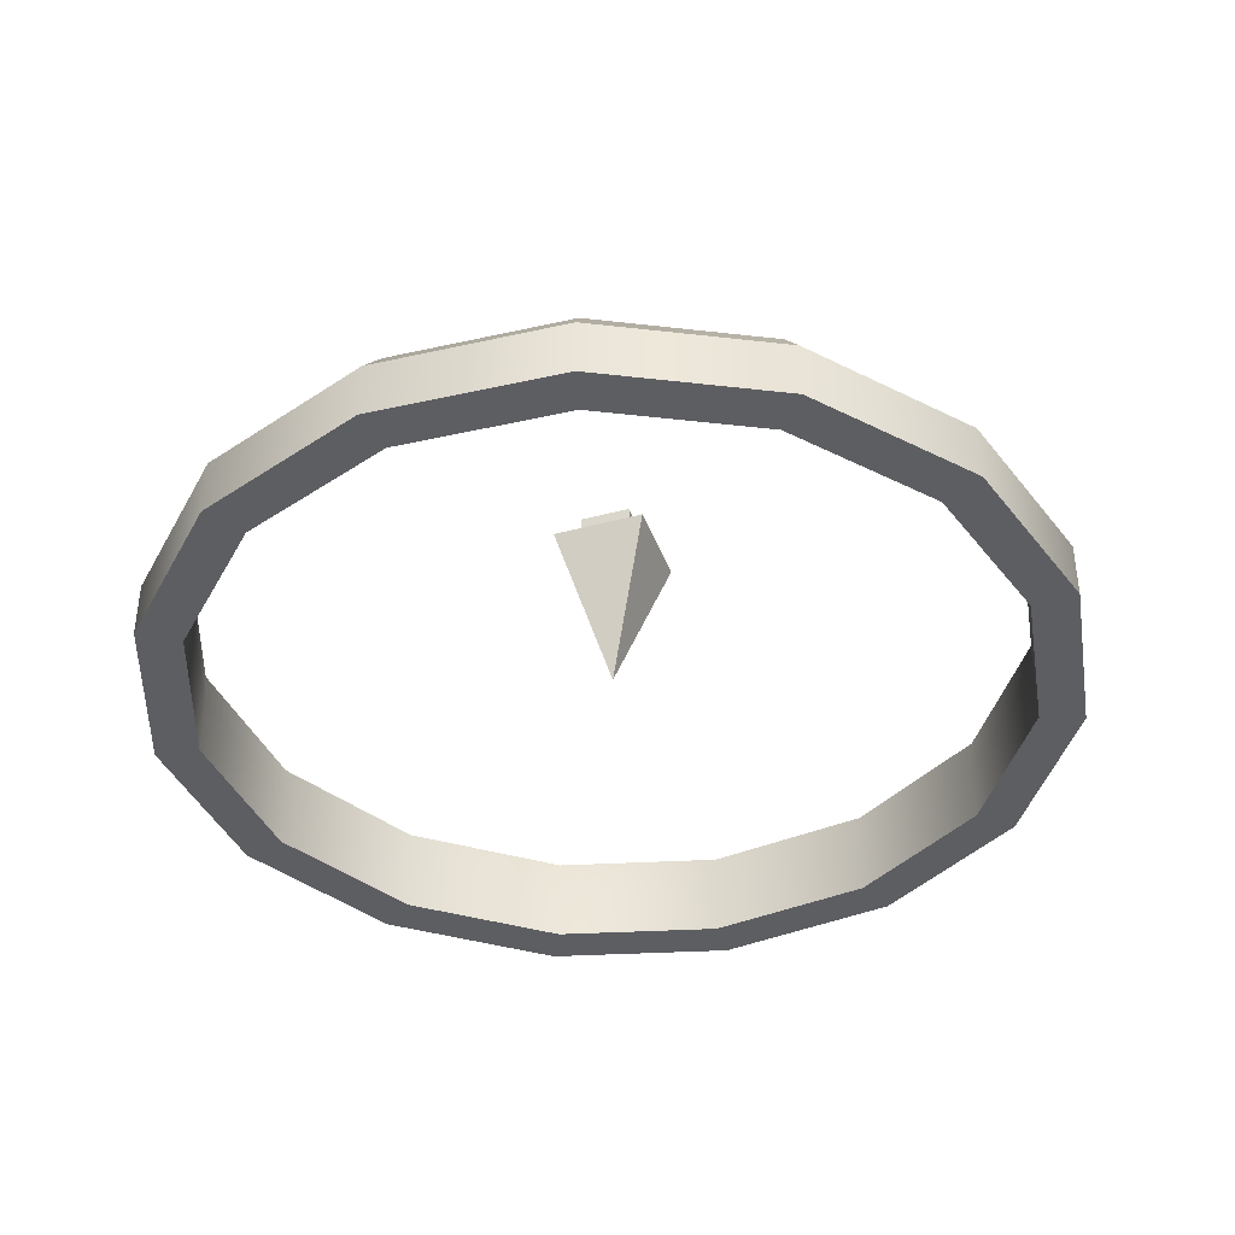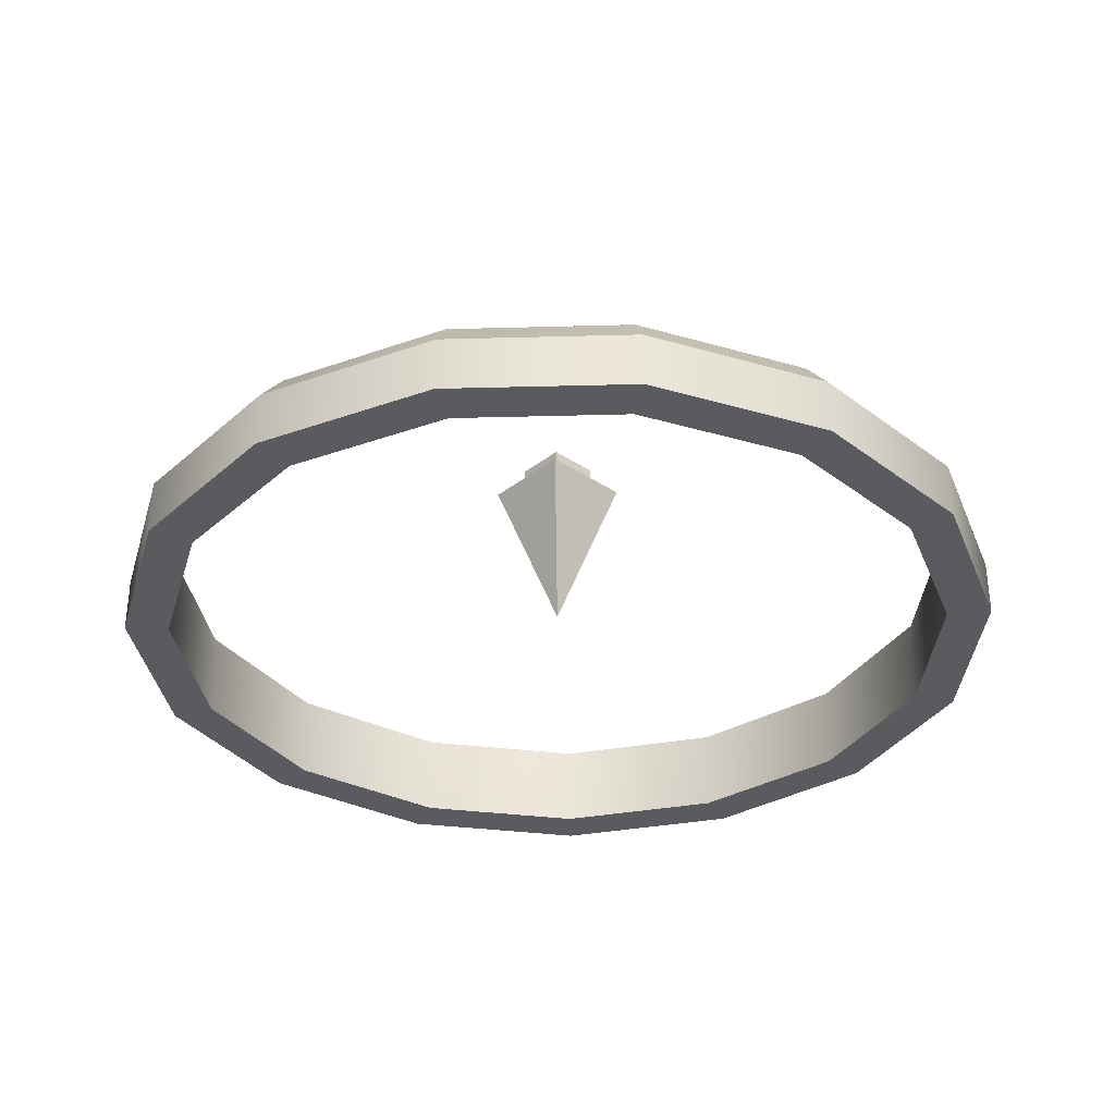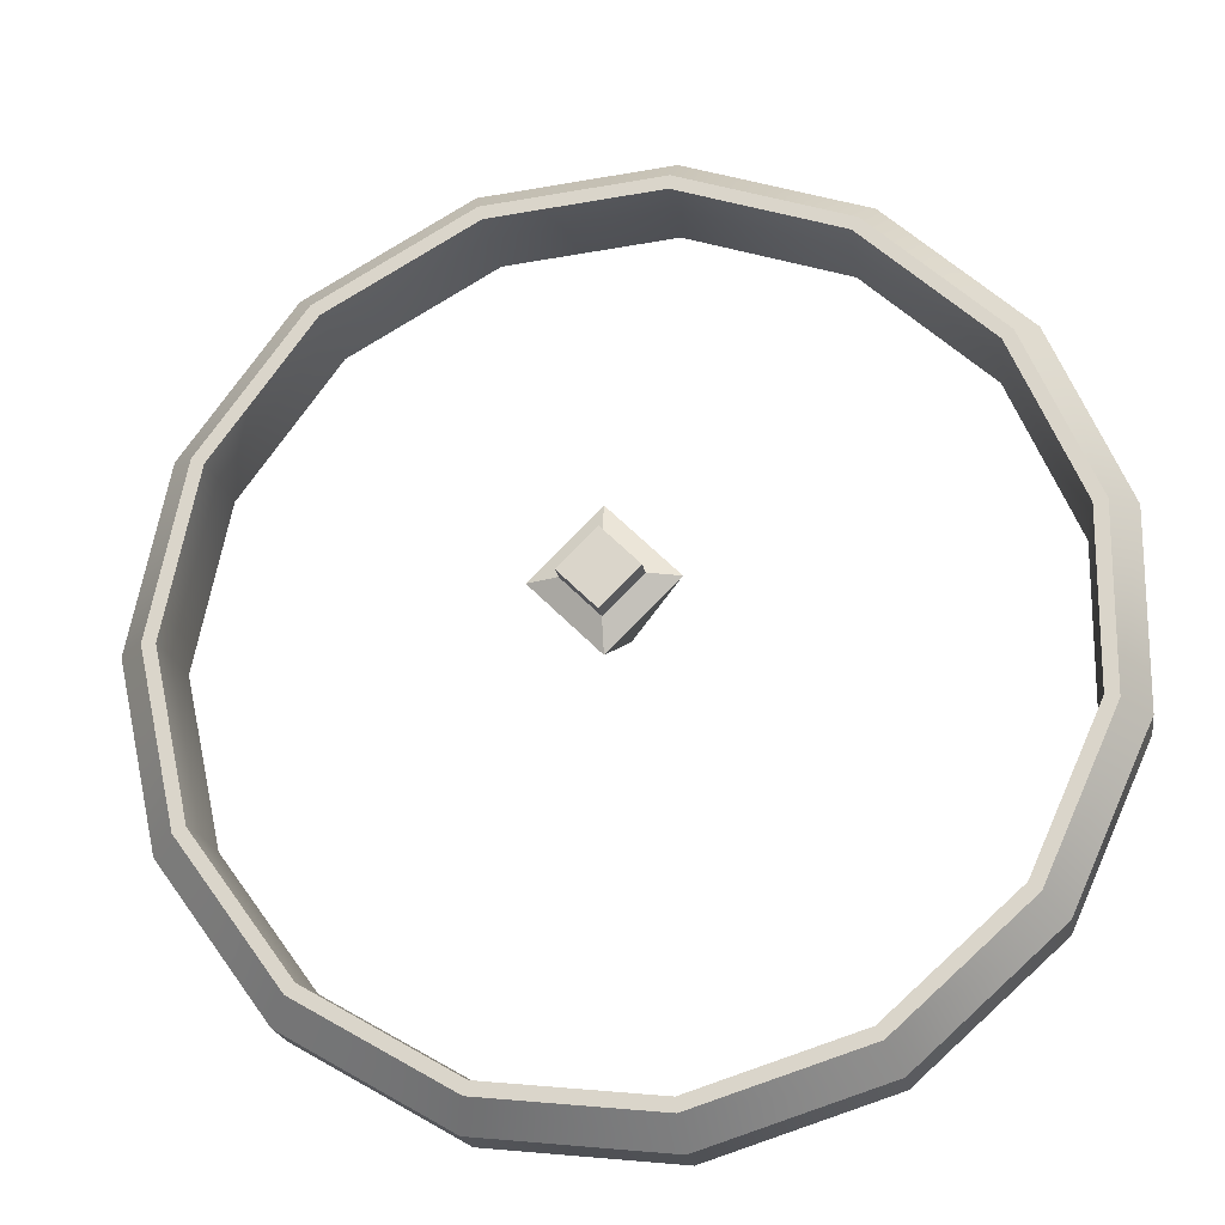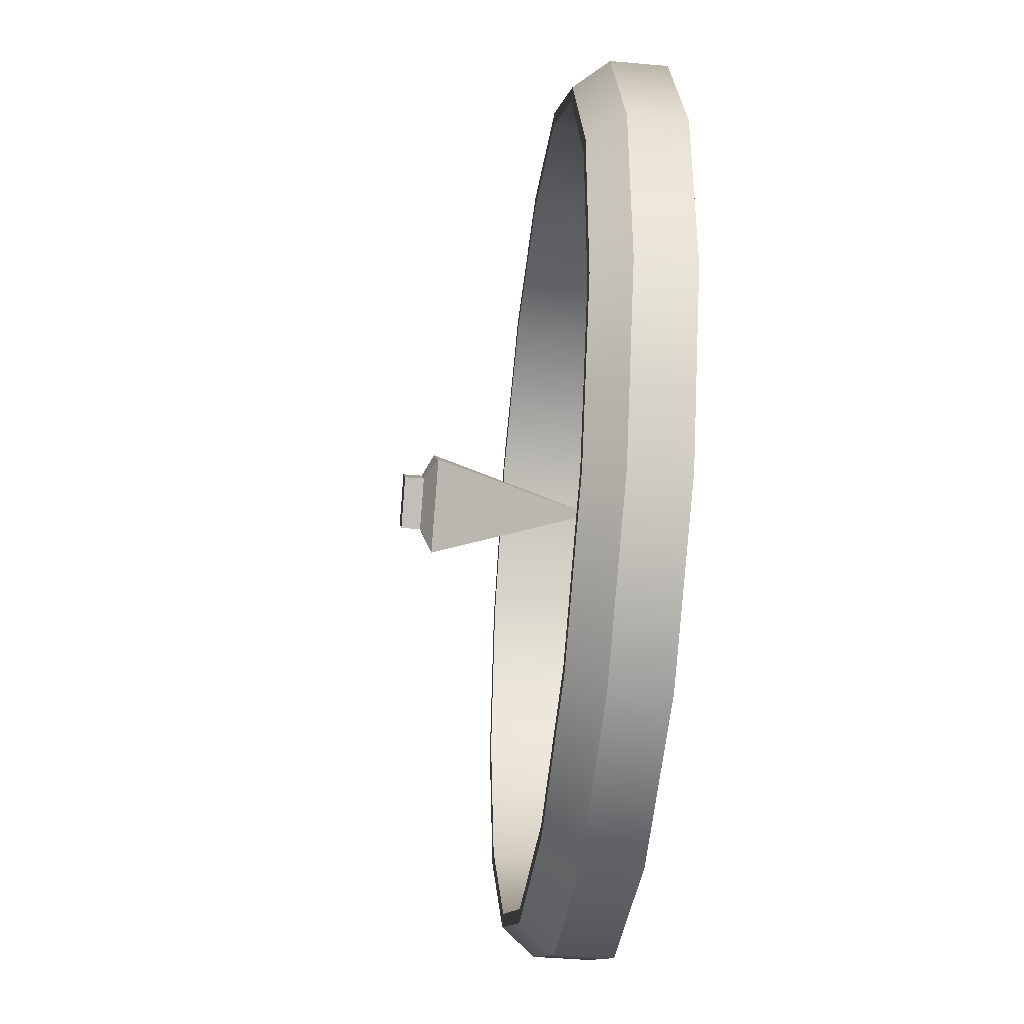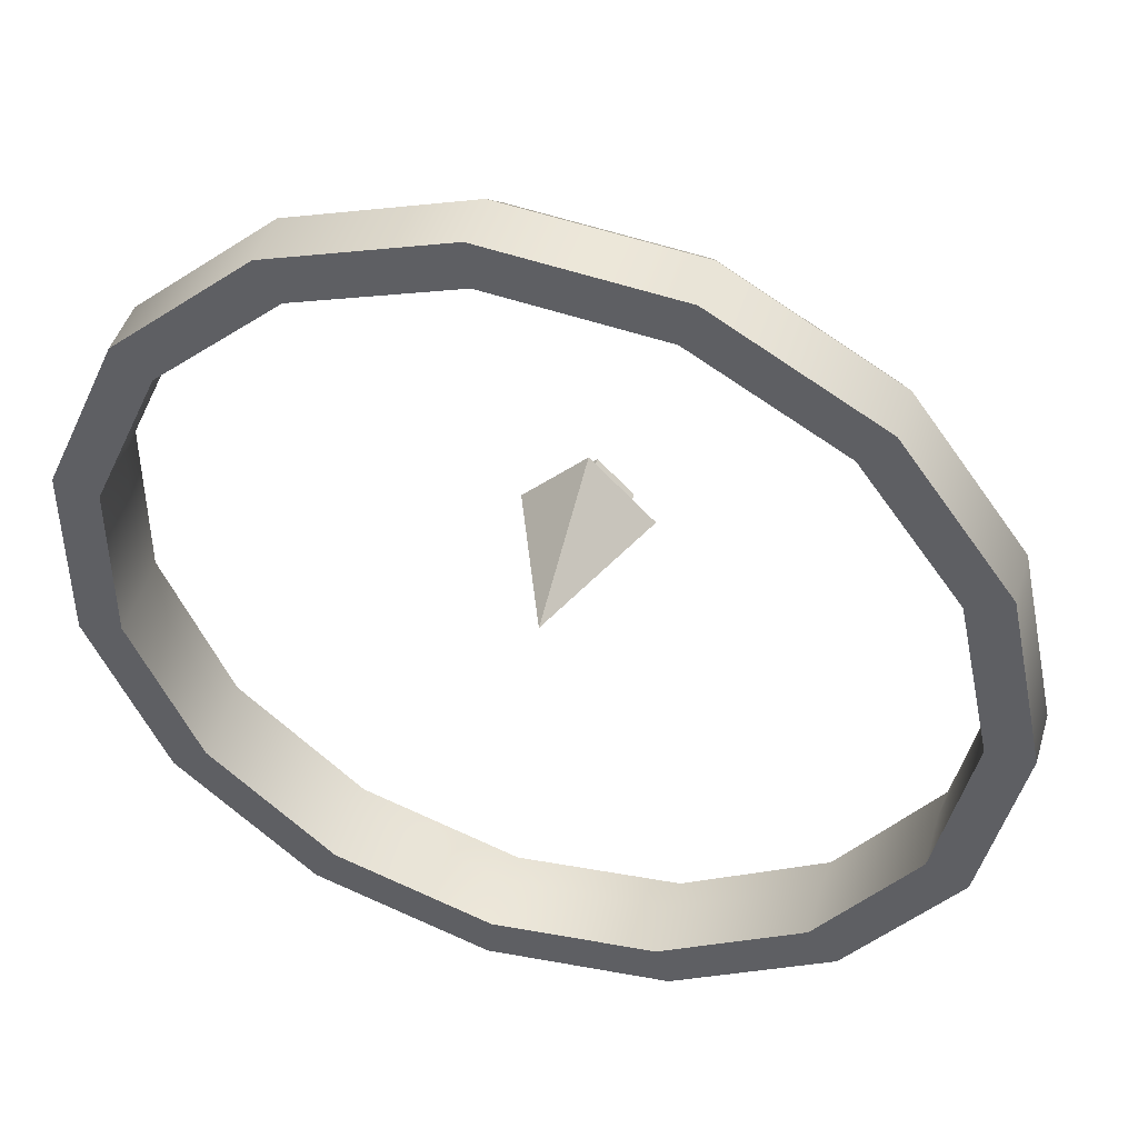
<metadata>
{"format":"obj","ext":"obj","renderer":"f3d","projection":"perspective","resolution":1024,"background":"white","views":[{"elev":-39.2,"azim":-26.2,"up":"+Y"},{"elev":-33.4,"azim":-87.9,"up":"+Y"},{"elev":-19.5,"azim":-171.6,"up":"+Z"},{"elev":-41.0,"azim":-96.3,"up":"+Z"},{"elev":45.1,"azim":16.3,"up":"+Z"}]}
</metadata>
<code>
g default
v 0 0.1816 0.07223
v -0.07223 0.1816 0
v -0 0.1816 -0.07223
v 0.07223 0.1816 0
v 0 0.004826 -0
v 0.07223 0.1816 0
v 0 0.1816 0.07223
v -0 0.1816 -0.07223
v -0.07223 0.1816 0
v 0.03968 0.1948 -0
v 0 0.1948 0.03968
v -0 0.1948 -0.03968
v -0.03968 0.1948 0
v 0.03968 0.2155 -0
v 0 0.2155 0.03968
v -0 0.2155 -0.03968
v -0.03968 0.2155 0
g pPyramid1
f 15 14 17
f 17 14 16
f 1 2 5
f 2 3 5
f 3 4 5
f 4 1 5
f 7 1 6
f 1 4 6
f 6 4 8
f 4 3 8
f 8 3 9
f 3 2 9
f 9 2 7
f 2 1 7
f 7 6 11
f 11 6 10
f 6 8 10
f 10 8 12
f 8 9 12
f 12 9 13
f 9 7 13
f 13 7 11
f 11 10 15
f 15 10 14
f 10 12 14
f 14 12 16
f 12 13 16
f 16 13 17
f 13 11 17
f 17 11 15
g default
v 0.45 -0.03125 -0
v 0.4111 -0.03125 -0.183
v 0.3011 -0.03125 -0.3344
v 0.1391 -0.03125 -0.428
v -0.04704 -0.03125 -0.4475
v -0.225 -0.03125 -0.3897
v -0.3641 -0.03125 -0.2645
v -0.4402 -0.03125 -0.09356
v -0.4402 -0.03125 0.09356
v -0.3641 -0.03125 0.2645
v -0.225 -0.03125 0.3897
v -0.04704 -0.03125 0.4475
v 0.1391 -0.03125 0.428
v 0.3011 -0.03125 0.3344
v 0.4111 -0.03125 0.183
v 0.45 0.03125 0
v 0.4111 0.03125 -0.183
v 0.3011 0.03125 -0.3344
v 0.1391 0.03125 -0.428
v -0.04704 0.03125 -0.4475
v -0.225 0.03125 -0.3897
v -0.3641 0.03125 -0.2645
v -0.4402 0.03125 -0.09356
v -0.4402 0.03125 0.09356
v -0.3641 0.03125 0.2645
v -0.225 0.03125 0.3897
v -0.04704 0.03125 0.4475
v 0.1391 0.03125 0.428
v 0.3011 0.03125 0.3344
v 0.4111 0.03125 0.183
v 0.5 0.03125 0
v 0.4568 0.03125 -0.2034
v 0.3346 0.03125 -0.3716
v 0.1545 0.03125 -0.4755
v -0.05226 0.03125 -0.4973
v -0.25 0.03125 -0.433
v -0.4045 0.03125 -0.2939
v -0.4891 0.03125 -0.104
v -0.4891 0.03125 0.104
v -0.4045 0.03125 0.2939
v -0.25 0.03125 0.433
v -0.05226 0.03125 0.4973
v 0.1545 0.03125 0.4755
v 0.3346 0.03125 0.3716
v 0.4568 0.03125 0.2034
v 0.5 -0.03125 -0
v 0.4568 -0.03125 -0.2034
v 0.3346 -0.03125 -0.3716
v 0.1545 -0.03125 -0.4755
v -0.05226 -0.03125 -0.4973
v -0.25 -0.03125 -0.433
v -0.4045 -0.03125 -0.2939
v -0.4891 -0.03125 -0.104
v -0.4891 -0.03125 0.104
v -0.4045 -0.03125 0.2939
v -0.25 -0.03125 0.433
v -0.05226 -0.03125 0.4973
v 0.1545 -0.03125 0.4755
v 0.3346 -0.03125 0.3716
v 0.4568 -0.03125 0.2034
v 0.4538 0.06902 -0
v 0.4146 0.06902 -0.1846
v 0.4688 0.06902 -0
v 0.4283 0.06902 -0.1907
v 0.3037 0.06902 -0.3373
v 0.3137 0.06902 -0.3484
v 0.1402 0.06902 -0.4316
v 0.1449 0.06902 -0.4459
v -0.04744 0.06902 -0.4513
v -0.04901 0.06902 -0.4663
v -0.2269 0.06902 -0.393
v -0.2344 0.06902 -0.406
v -0.3672 0.06902 -0.2668
v -0.3793 0.06902 -0.2756
v -0.4439 0.06902 -0.09436
v -0.4586 0.06902 -0.09748
v -0.4439 0.06902 0.09436
v -0.4586 0.06902 0.09748
v -0.3672 0.06902 0.2668
v -0.3793 0.06902 0.2756
v -0.2269 0.06902 0.393
v -0.2344 0.06902 0.406
v -0.04744 0.06902 0.4513
v -0.04901 0.06902 0.4663
v 0.1402 0.06902 0.4316
v 0.1449 0.06902 0.4459
v 0.3037 0.06902 0.3373
v 0.3137 0.06902 0.3484
v 0.4146 0.06902 0.1846
v 0.4283 0.06902 0.1907
g pPipe1
f 19 18 34
f 34 18 33
f 20 19 35
f 35 19 34
f 21 20 36
f 36 20 35
f 22 21 37
f 37 21 36
f 23 22 38
f 38 22 37
f 24 23 39
f 39 23 38
f 25 24 40
f 40 24 39
f 26 25 41
f 41 25 40
f 27 26 42
f 42 26 41
f 28 27 43
f 43 27 42
f 29 28 44
f 44 28 43
f 30 29 45
f 45 29 44
f 31 30 46
f 46 30 45
f 32 31 47
f 47 31 46
f 18 32 33
f 33 32 47
f 79 78 81
f 81 78 80
f 82 79 83
f 83 79 81
f 84 82 85
f 85 82 83
f 86 84 87
f 87 84 85
f 88 86 89
f 89 86 87
f 90 88 91
f 91 88 89
f 92 90 93
f 93 90 91
f 94 92 95
f 95 92 93
f 96 94 97
f 97 94 95
f 98 96 99
f 99 96 97
f 100 98 101
f 101 98 99
f 102 100 103
f 103 100 101
f 104 102 105
f 105 102 103
f 106 104 107
f 107 104 105
f 78 106 80
f 80 106 107
f 49 48 64
f 64 48 63
f 50 49 65
f 65 49 64
f 51 50 66
f 66 50 65
f 52 51 67
f 67 51 66
f 53 52 68
f 68 52 67
f 54 53 69
f 69 53 68
f 55 54 70
f 70 54 69
f 56 55 71
f 71 55 70
f 57 56 72
f 72 56 71
f 58 57 73
f 73 57 72
f 59 58 74
f 74 58 73
f 60 59 75
f 75 59 74
f 61 60 76
f 76 60 75
f 62 61 77
f 77 61 76
f 48 62 63
f 63 62 77
f 64 63 19
f 19 63 18
f 65 64 20
f 20 64 19
f 66 65 21
f 21 65 20
f 67 66 22
f 22 66 21
f 68 67 23
f 23 67 22
f 69 68 24
f 24 68 23
f 70 69 25
f 25 69 24
f 71 70 26
f 26 70 25
f 72 71 27
f 27 71 26
f 73 72 28
f 28 72 27
f 74 73 29
f 29 73 28
f 75 74 30
f 30 74 29
f 76 75 31
f 31 75 30
f 77 76 32
f 32 76 31
f 63 77 18
f 18 77 32
f 34 33 79
f 79 33 78
f 48 49 80
f 80 49 81
f 35 34 82
f 82 34 79
f 49 50 81
f 81 50 83
f 36 35 84
f 84 35 82
f 50 51 83
f 83 51 85
f 37 36 86
f 86 36 84
f 51 52 85
f 85 52 87
f 38 37 88
f 88 37 86
f 52 53 87
f 87 53 89
f 39 38 90
f 90 38 88
f 53 54 89
f 89 54 91
f 40 39 92
f 92 39 90
f 54 55 91
f 91 55 93
f 41 40 94
f 94 40 92
f 55 56 93
f 93 56 95
f 42 41 96
f 96 41 94
f 56 57 95
f 95 57 97
f 43 42 98
f 98 42 96
f 57 58 97
f 97 58 99
f 44 43 100
f 100 43 98
f 58 59 99
f 99 59 101
f 45 44 102
f 102 44 100
f 59 60 101
f 101 60 103
f 46 45 104
f 104 45 102
f 60 61 103
f 103 61 105
f 47 46 106
f 106 46 104
f 61 62 105
f 105 62 107
f 33 47 78
f 78 47 106
f 62 48 107
f 107 48 80
g default
v 0 0.1816 0.07223
v -0.07223 0.1816 0
v -0 0.1816 -0.07223
v 0.07223 0.1816 0
v 0 0.004826 -0
v 0.07223 0.1816 0
v 0 0.1816 0.07223
v -0 0.1816 -0.07223
v -0.07223 0.1816 0
v 0.03968 0.1948 -0
v 0 0.1948 0.03968
v -0 0.1948 -0.03968
v -0.03968 0.1948 0
v 0.03968 0.2155 -0
v 0 0.2155 0.03968
v -0 0.2155 -0.03968
v -0.03968 0.2155 0
g pPyramid1
f 122 121 124
f 124 121 123
f 108 109 112
f 109 110 112
f 110 111 112
f 111 108 112
f 114 108 113
f 108 111 113
f 113 111 115
f 111 110 115
f 115 110 116
f 110 109 116
f 116 109 114
f 109 108 114
f 114 113 118
f 118 113 117
f 113 115 117
f 117 115 119
f 115 116 119
f 119 116 120
f 116 114 120
f 120 114 118
f 118 117 122
f 122 117 121
f 117 119 121
f 121 119 123
f 119 120 123
f 123 120 124
f 120 118 124
f 124 118 122
g default
v 0.45 -0.03125 -0
v 0.4111 -0.03125 -0.183
v 0.3011 -0.03125 -0.3344
v 0.1391 -0.03125 -0.428
v -0.04704 -0.03125 -0.4475
v -0.225 -0.03125 -0.3897
v -0.3641 -0.03125 -0.2645
v -0.4402 -0.03125 -0.09356
v -0.4402 -0.03125 0.09356
v -0.3641 -0.03125 0.2645
v -0.225 -0.03125 0.3897
v -0.04704 -0.03125 0.4475
v 0.1391 -0.03125 0.428
v 0.3011 -0.03125 0.3344
v 0.4111 -0.03125 0.183
v 0.45 0.03125 0
v 0.4111 0.03125 -0.183
v 0.3011 0.03125 -0.3344
v 0.1391 0.03125 -0.428
v -0.04704 0.03125 -0.4475
v -0.225 0.03125 -0.3897
v -0.3641 0.03125 -0.2645
v -0.4402 0.03125 -0.09356
v -0.4402 0.03125 0.09356
v -0.3641 0.03125 0.2645
v -0.225 0.03125 0.3897
v -0.04704 0.03125 0.4475
v 0.1391 0.03125 0.428
v 0.3011 0.03125 0.3344
v 0.4111 0.03125 0.183
v 0.5 0.03125 0
v 0.4568 0.03125 -0.2034
v 0.3346 0.03125 -0.3716
v 0.1545 0.03125 -0.4755
v -0.05226 0.03125 -0.4973
v -0.25 0.03125 -0.433
v -0.4045 0.03125 -0.2939
v -0.4891 0.03125 -0.104
v -0.4891 0.03125 0.104
v -0.4045 0.03125 0.2939
v -0.25 0.03125 0.433
v -0.05226 0.03125 0.4973
v 0.1545 0.03125 0.4755
v 0.3346 0.03125 0.3716
v 0.4568 0.03125 0.2034
v 0.5 -0.03125 -0
v 0.4568 -0.03125 -0.2034
v 0.3346 -0.03125 -0.3716
v 0.1545 -0.03125 -0.4755
v -0.05226 -0.03125 -0.4973
v -0.25 -0.03125 -0.433
v -0.4045 -0.03125 -0.2939
v -0.4891 -0.03125 -0.104
v -0.4891 -0.03125 0.104
v -0.4045 -0.03125 0.2939
v -0.25 -0.03125 0.433
v -0.05226 -0.03125 0.4973
v 0.1545 -0.03125 0.4755
v 0.3346 -0.03125 0.3716
v 0.4568 -0.03125 0.2034
v 0.4538 0.06902 -0
v 0.4146 0.06902 -0.1846
v 0.4688 0.06902 -0
v 0.4283 0.06902 -0.1907
v 0.3037 0.06902 -0.3373
v 0.3137 0.06902 -0.3484
v 0.1402 0.06902 -0.4316
v 0.1449 0.06902 -0.4459
v -0.04744 0.06902 -0.4513
v -0.04901 0.06902 -0.4663
v -0.2269 0.06902 -0.393
v -0.2344 0.06902 -0.406
v -0.3672 0.06902 -0.2668
v -0.3793 0.06902 -0.2756
v -0.4439 0.06902 -0.09436
v -0.4586 0.06902 -0.09748
v -0.4439 0.06902 0.09436
v -0.4586 0.06902 0.09748
v -0.3672 0.06902 0.2668
v -0.3793 0.06902 0.2756
v -0.2269 0.06902 0.393
v -0.2344 0.06902 0.406
v -0.04744 0.06902 0.4513
v -0.04901 0.06902 0.4663
v 0.1402 0.06902 0.4316
v 0.1449 0.06902 0.4459
v 0.3037 0.06902 0.3373
v 0.3137 0.06902 0.3484
v 0.4146 0.06902 0.1846
v 0.4283 0.06902 0.1907
g pPipe1
f 126 125 141
f 141 125 140
f 127 126 142
f 142 126 141
f 128 127 143
f 143 127 142
f 129 128 144
f 144 128 143
f 130 129 145
f 145 129 144
f 131 130 146
f 146 130 145
f 132 131 147
f 147 131 146
f 133 132 148
f 148 132 147
f 134 133 149
f 149 133 148
f 135 134 150
f 150 134 149
f 136 135 151
f 151 135 150
f 137 136 152
f 152 136 151
f 138 137 153
f 153 137 152
f 139 138 154
f 154 138 153
f 125 139 140
f 140 139 154
f 186 185 188
f 188 185 187
f 189 186 190
f 190 186 188
f 191 189 192
f 192 189 190
f 193 191 194
f 194 191 192
f 195 193 196
f 196 193 194
f 197 195 198
f 198 195 196
f 199 197 200
f 200 197 198
f 201 199 202
f 202 199 200
f 203 201 204
f 204 201 202
f 205 203 206
f 206 203 204
f 207 205 208
f 208 205 206
f 209 207 210
f 210 207 208
f 211 209 212
f 212 209 210
f 213 211 214
f 214 211 212
f 185 213 187
f 187 213 214
f 156 155 171
f 171 155 170
f 157 156 172
f 172 156 171
f 158 157 173
f 173 157 172
f 159 158 174
f 174 158 173
f 160 159 175
f 175 159 174
f 161 160 176
f 176 160 175
f 162 161 177
f 177 161 176
f 163 162 178
f 178 162 177
f 164 163 179
f 179 163 178
f 165 164 180
f 180 164 179
f 166 165 181
f 181 165 180
f 167 166 182
f 182 166 181
f 168 167 183
f 183 167 182
f 169 168 184
f 184 168 183
f 155 169 170
f 170 169 184
f 171 170 126
f 126 170 125
f 172 171 127
f 127 171 126
f 173 172 128
f 128 172 127
f 174 173 129
f 129 173 128
f 175 174 130
f 130 174 129
f 176 175 131
f 131 175 130
f 177 176 132
f 132 176 131
f 178 177 133
f 133 177 132
f 179 178 134
f 134 178 133
f 180 179 135
f 135 179 134
f 181 180 136
f 136 180 135
f 182 181 137
f 137 181 136
f 183 182 138
f 138 182 137
f 184 183 139
f 139 183 138
f 170 184 125
f 125 184 139
f 141 140 186
f 186 140 185
f 155 156 187
f 187 156 188
f 142 141 189
f 189 141 186
f 156 157 188
f 188 157 190
f 143 142 191
f 191 142 189
f 157 158 190
f 190 158 192
f 144 143 193
f 193 143 191
f 158 159 192
f 192 159 194
f 145 144 195
f 195 144 193
f 159 160 194
f 194 160 196
f 146 145 197
f 197 145 195
f 160 161 196
f 196 161 198
f 147 146 199
f 199 146 197
f 161 162 198
f 198 162 200
f 148 147 201
f 201 147 199
f 162 163 200
f 200 163 202
f 149 148 203
f 203 148 201
f 163 164 202
f 202 164 204
f 150 149 205
f 205 149 203
f 164 165 204
f 204 165 206
f 151 150 207
f 207 150 205
f 165 166 206
f 206 166 208
f 152 151 209
f 209 151 207
f 166 167 208
f 208 167 210
f 153 152 211
f 211 152 209
f 167 168 210
f 210 168 212
f 154 153 213
f 213 153 211
f 168 169 212
f 212 169 214
f 140 154 185
f 185 154 213
f 169 155 214
f 214 155 187

</code>
